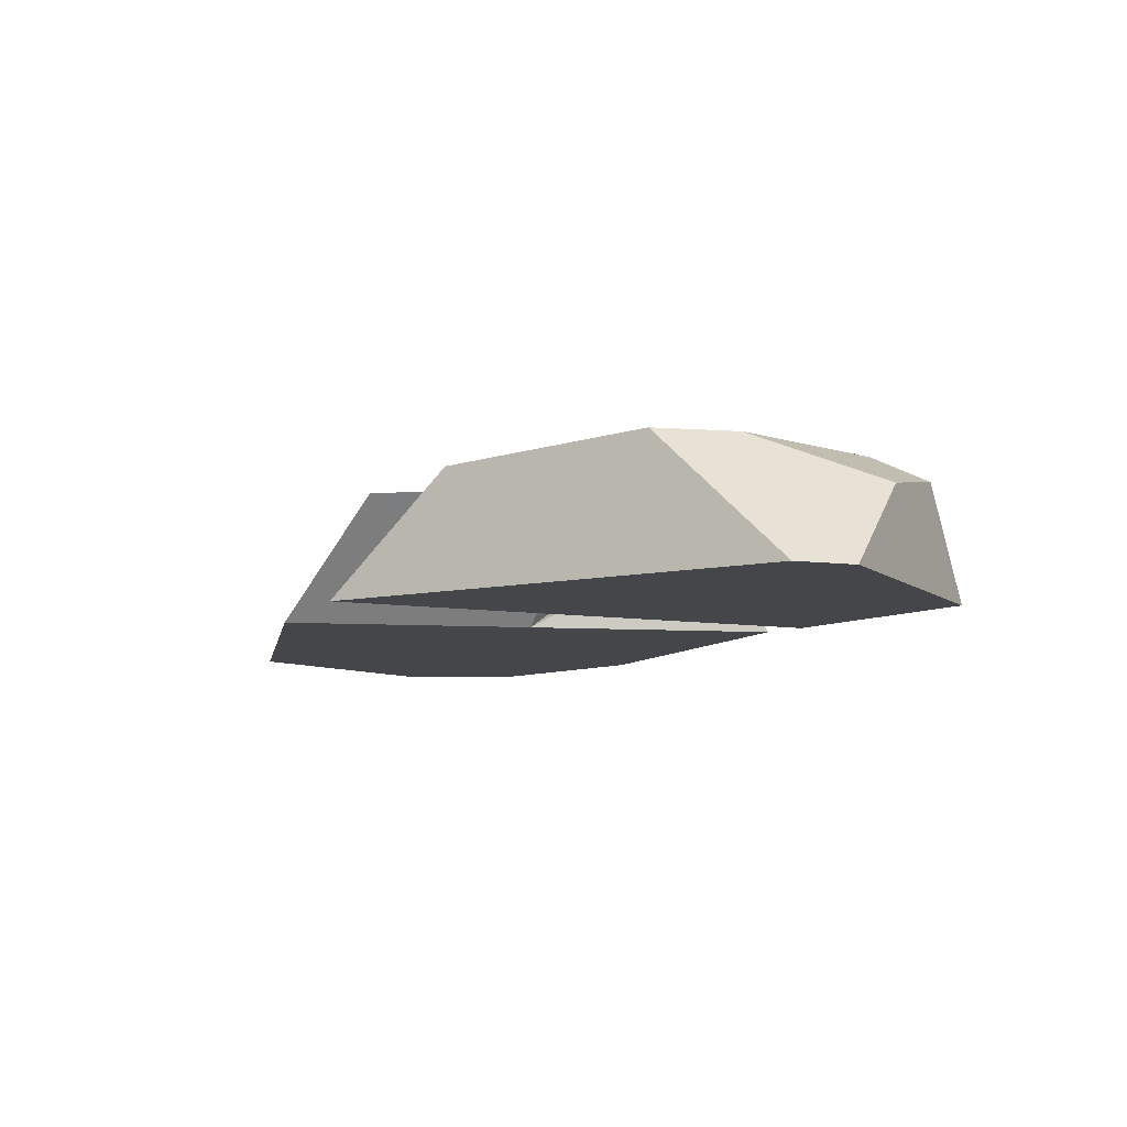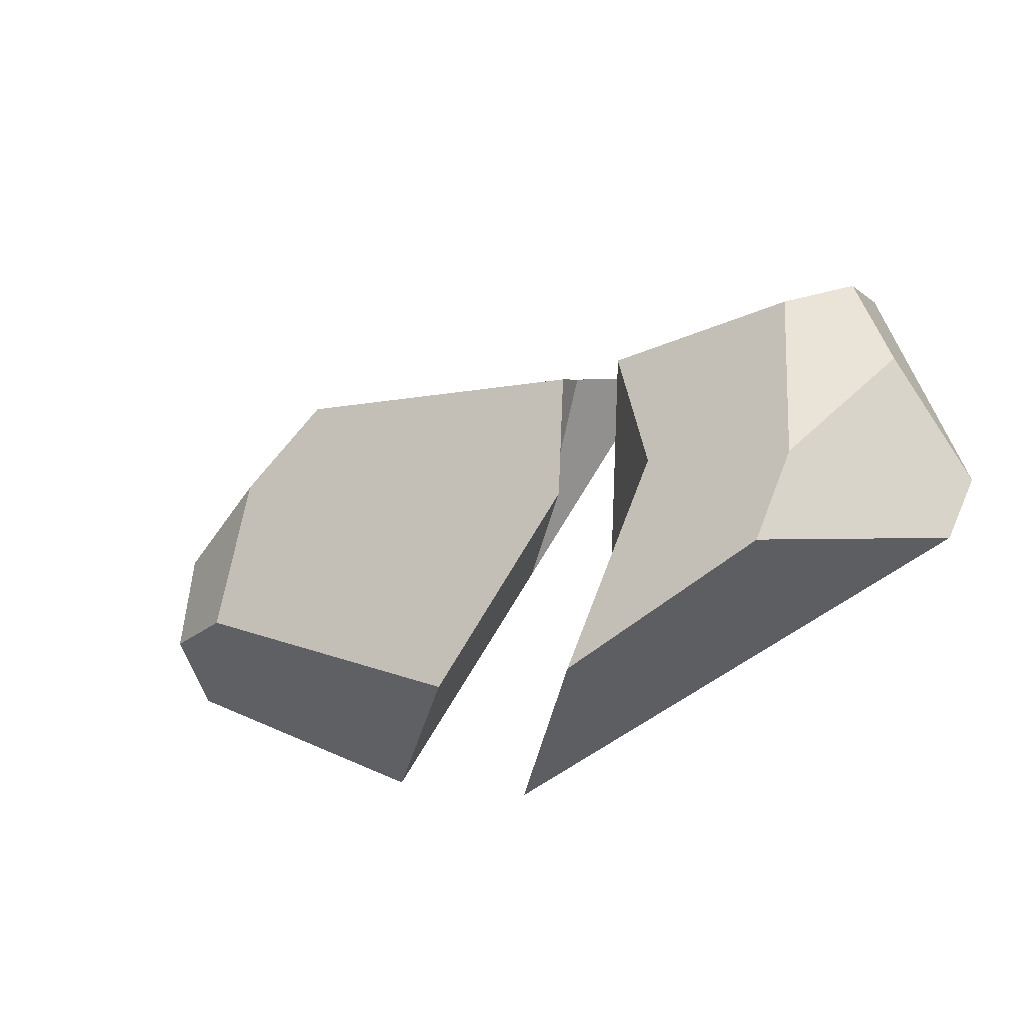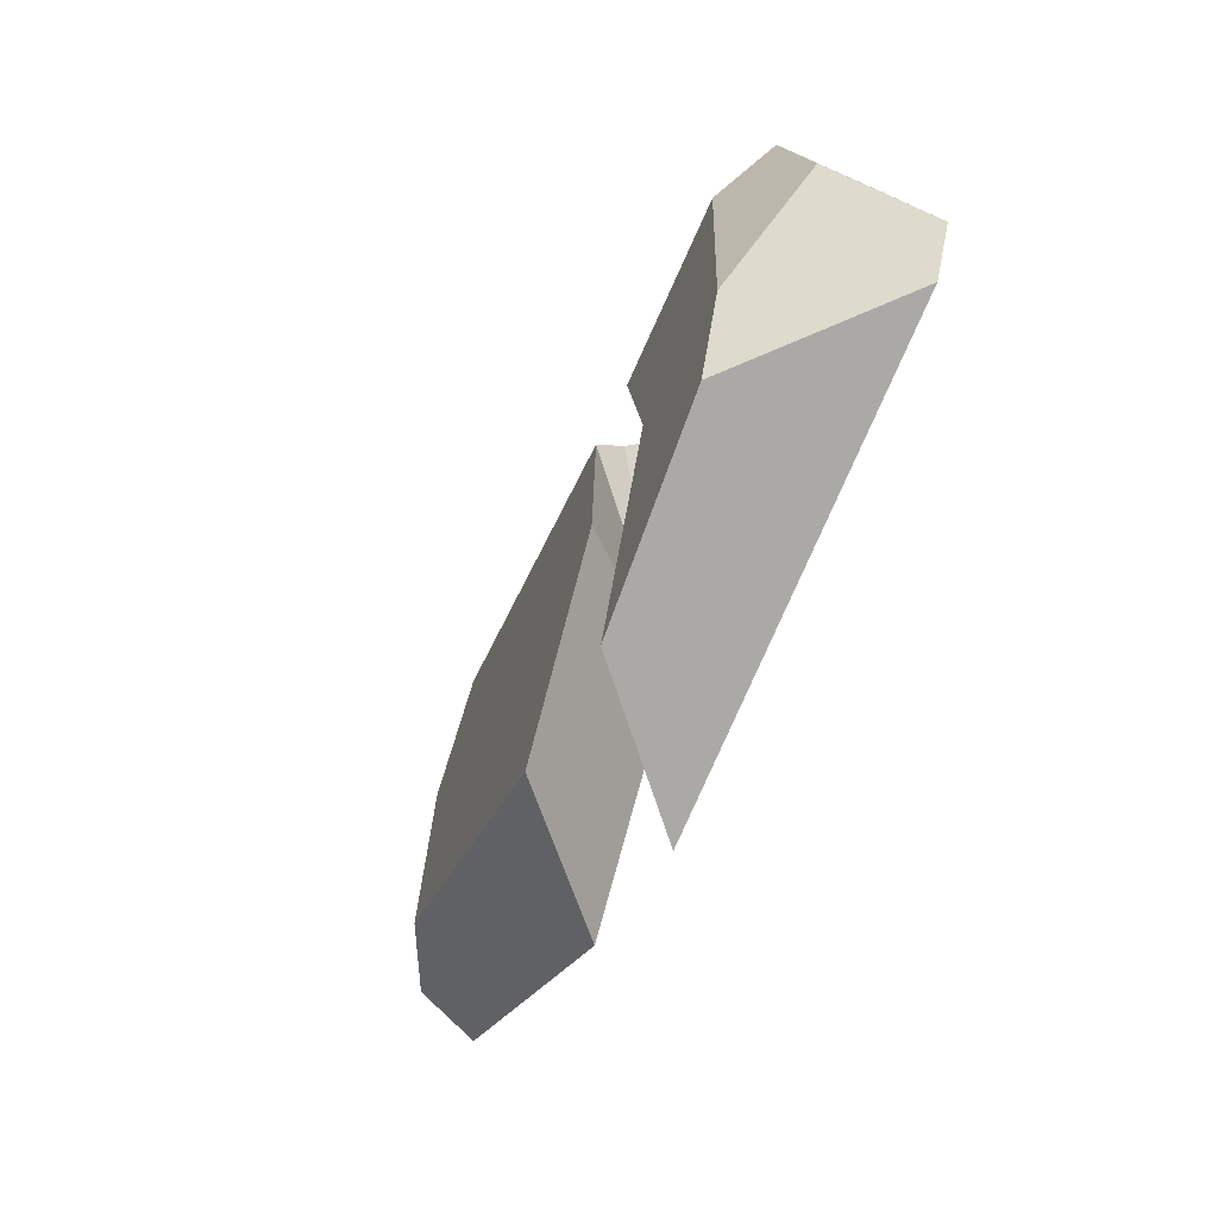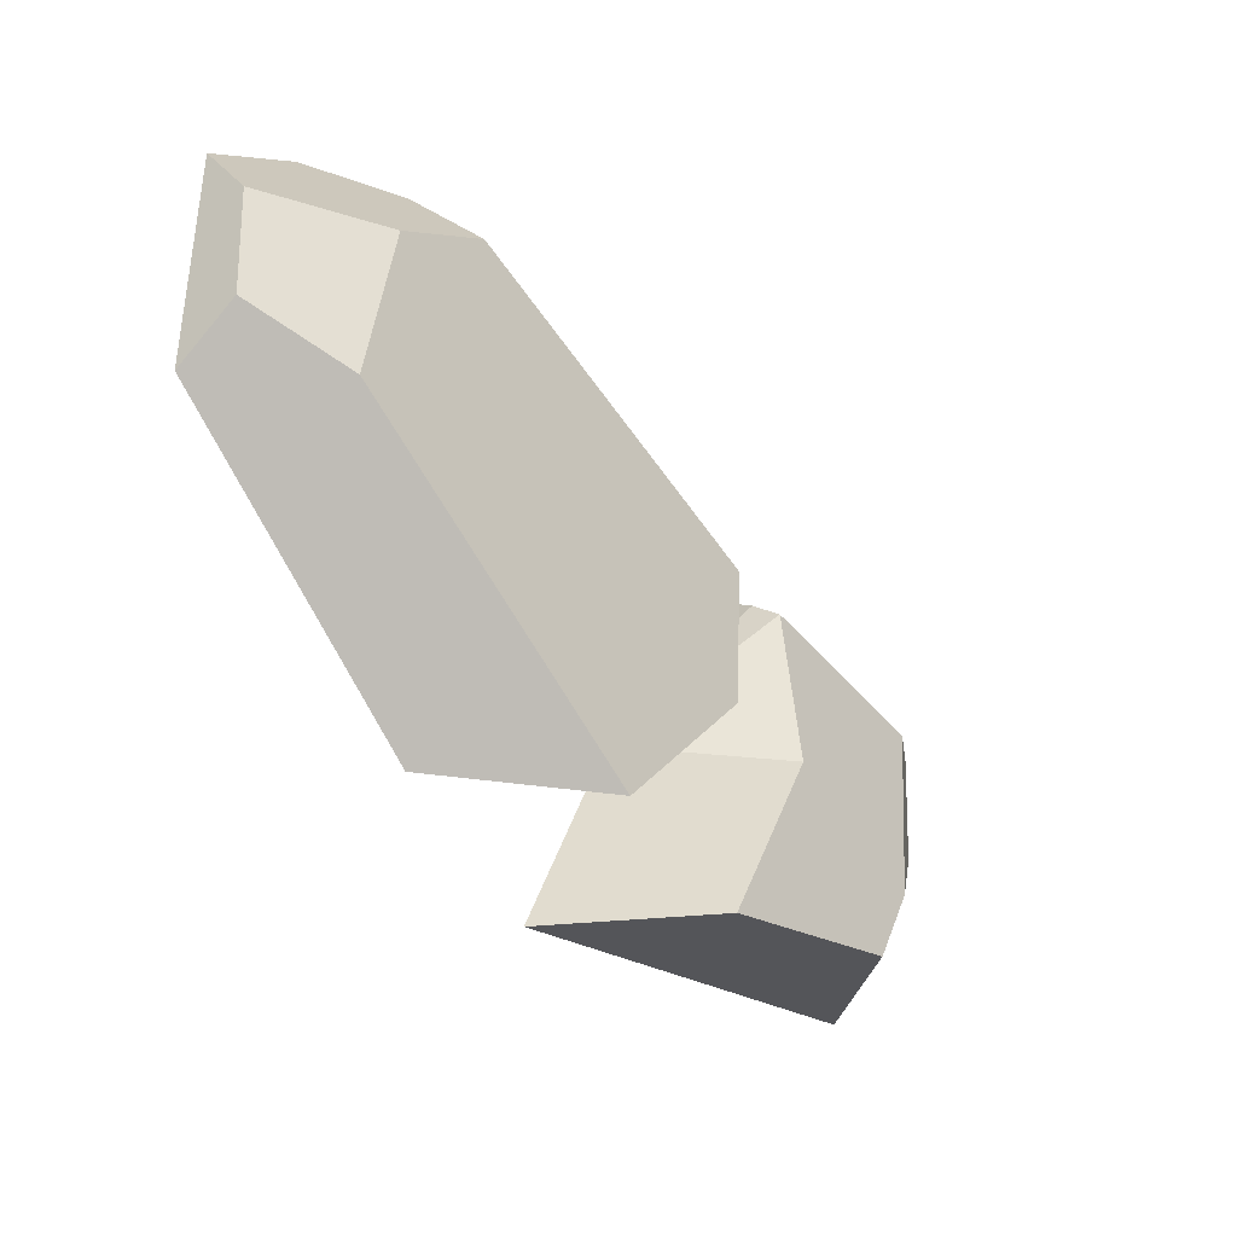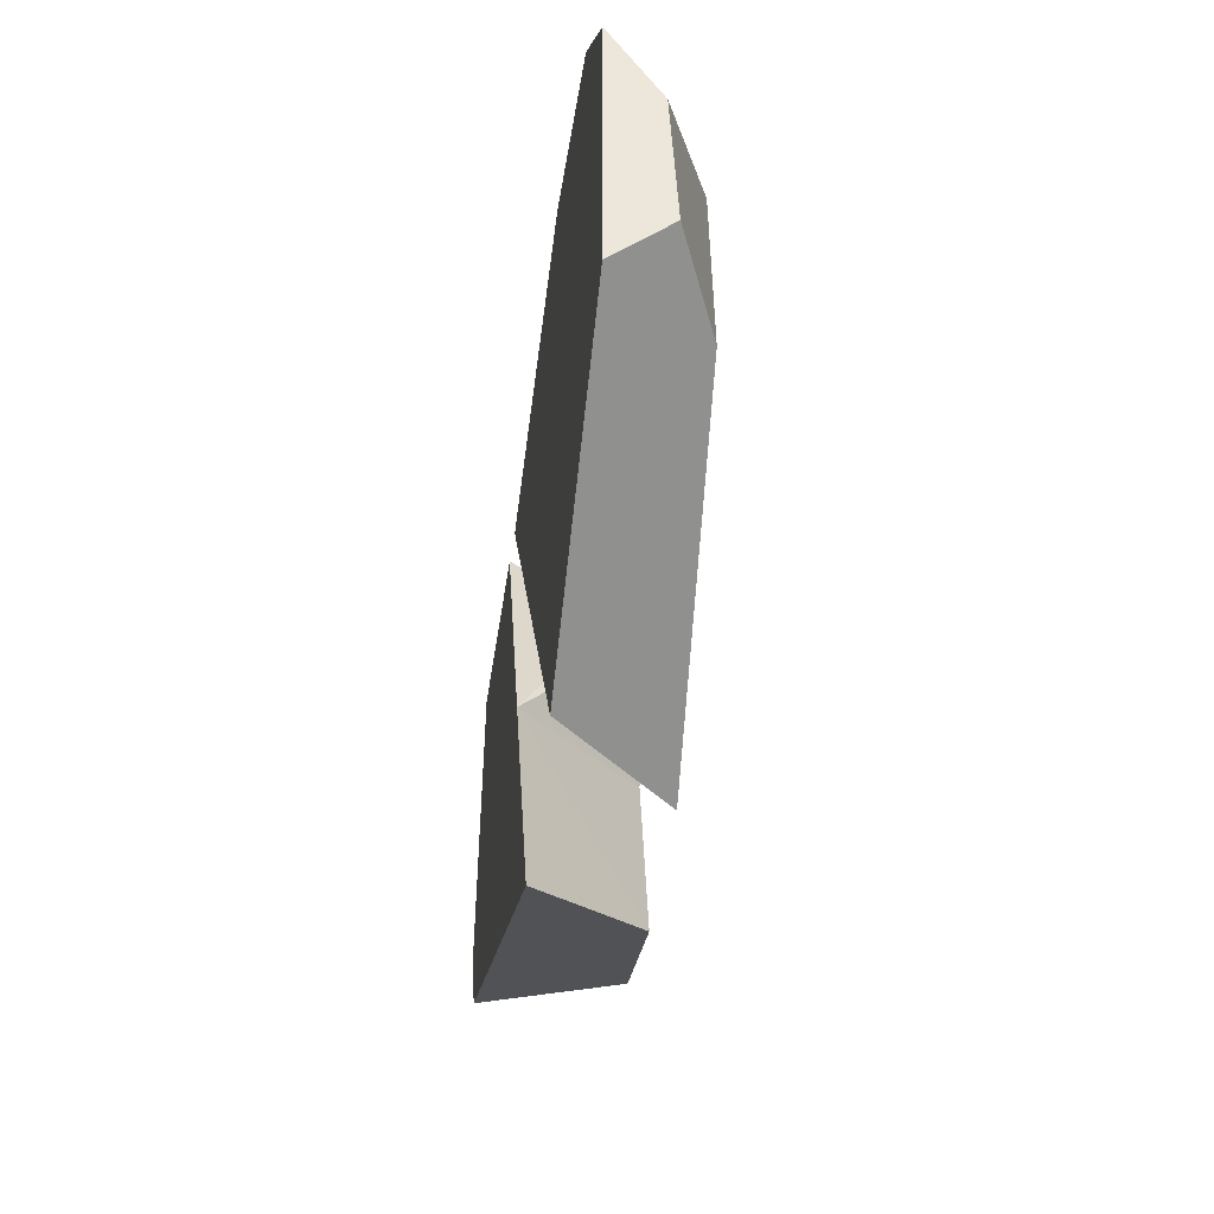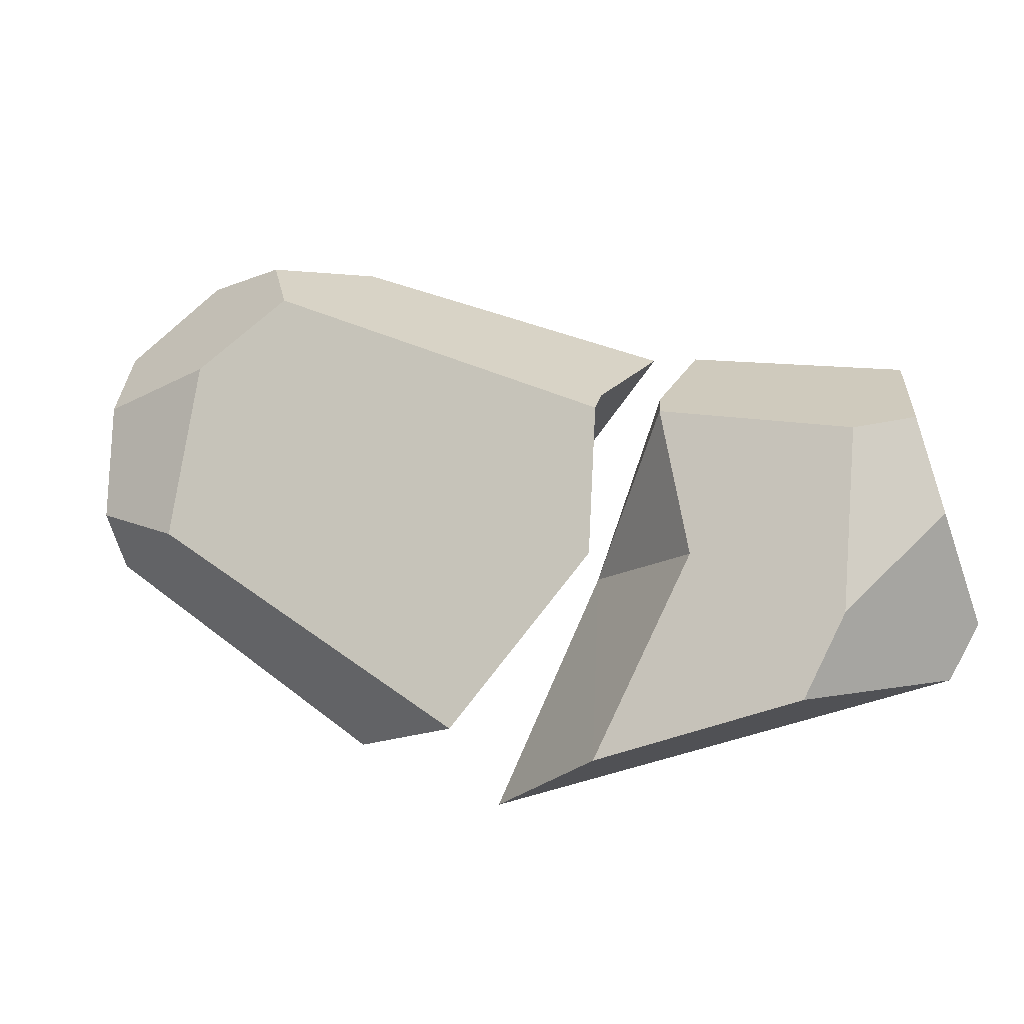
<metadata>
{"format":"obj","ext":"obj","renderer":"f3d","projection":"perspective","resolution":1024,"background":"white","views":[{"elev":-9.5,"azim":-137.0,"up":"+Y"},{"elev":-39.6,"azim":-146.4,"up":"+Z"},{"elev":-62.5,"azim":-114.4,"up":"+Z"},{"elev":-37.5,"azim":126.5,"up":"+Z"},{"elev":-34.3,"azim":81.9,"up":"+Z"},{"elev":-12.6,"azim":-165.5,"up":"+Z"}]}
</metadata>
<code>
g Rock_Flat_crk_s_04
v -0.02848 0 -0.316
v -0.4417 0 0.1061
v -0.4605 0.1037 0.02914
v -0.1499 0.1144 -0.2862
v -0.4043 0.1333 0.01505
v -0.2202 0.1231 0.04601
v -0.2361 0 0.1325
v -0.2164 0.09719 0.06515
v -0.2468 0.1227 -0.09483
v -0.1323 0 -0.09174
v 0.1152 0 -0.252
v 0.3866 0 -0.05228
v 0.3866 0.05495 -0.008079
v 0.1124 0 0.252
v 0.2962 0.09613 -0.04151
v -0.009767 0.1144 -0.252
v -0.1572 0.1231 0.05389
v -0.1932 0 0.1341
v -0.1581 0.09719 0.07337
v -0.1495 0.1227 -0.08925
v -0.03901 0 -0.05895
v -0.476 0 -0.2062
v -0.5053 0 -0.1534
v -0.4826 0.08627 -0.06071
v -0.3907 0.1301 -0.1585
v -0.3502 0.1266 -0.2371
v -0.4273 0.04902 -0.2181
v 0.2919 0 0.252
v 0.3866 0 0.1778
v 0.3866 0.04755 0.1099
v 0.2058 0.04713 0.252
v 0.2671 0.09787 0.1316
v 0.1738 0.1034 0.1966
v 0.3345 0.0695 0.1193
v 0.1829 0.08744 0.2124
f 8 5 3
f 22 2 23
f 25 4 26
f 5 6 9
f 2 8 3
f 4 5 9
f 2 1 10
f 4 10 1
f 7 2 10
f 6 10 9
f 8 10 6
f 7 10 8
f 11 15 13
f 31 14 28
f 28 30 31
f 13 12 11
f 34 15 32
f 31 34 35
f 16 20 15
f 21 14 18
f 30 13 34
f 35 32 33
f 12 21 11
f 21 16 11
f 17 20 21
f 19 17 21
f 18 19 21
f 27 4 1
f 5 24 3
f 24 2 3
f 1 22 27
f 27 23 24
f 19 33 17
f 17 33 32
f 18 14 31
f 30 12 13
f 12 28 14
f 27 25 26
f 18 35 19
f 17 15 20
f 8 6 5
f 22 1 2
f 25 5 4
f 2 7 8
f 4 9 10
f 11 16 15
f 28 29 30
f 34 13 15
f 31 30 34
f 35 34 32
f 12 14 21
f 21 20 16
f 27 26 4
f 5 25 24
f 24 23 2
f 27 22 23
f 19 35 33
f 30 29 12
f 12 29 28
f 27 24 25
f 18 31 35
f 17 32 15

</code>
